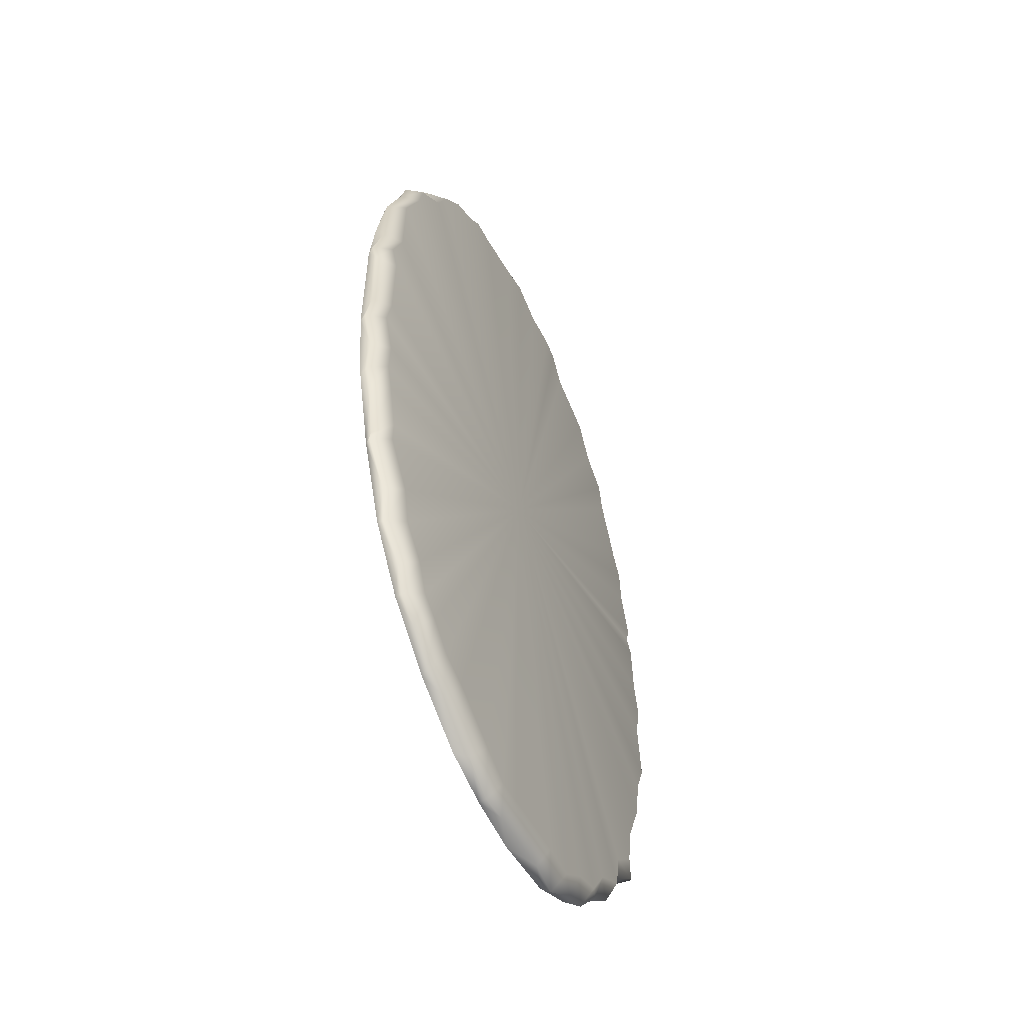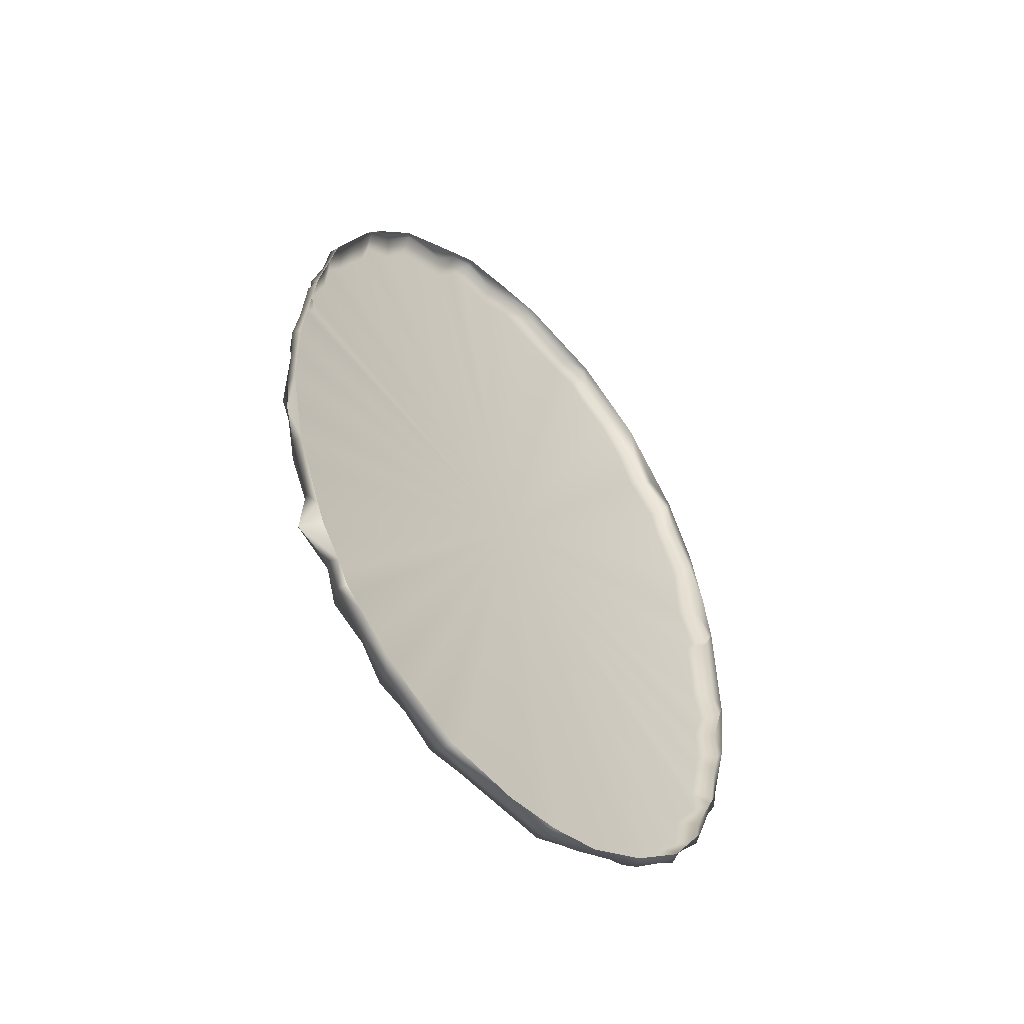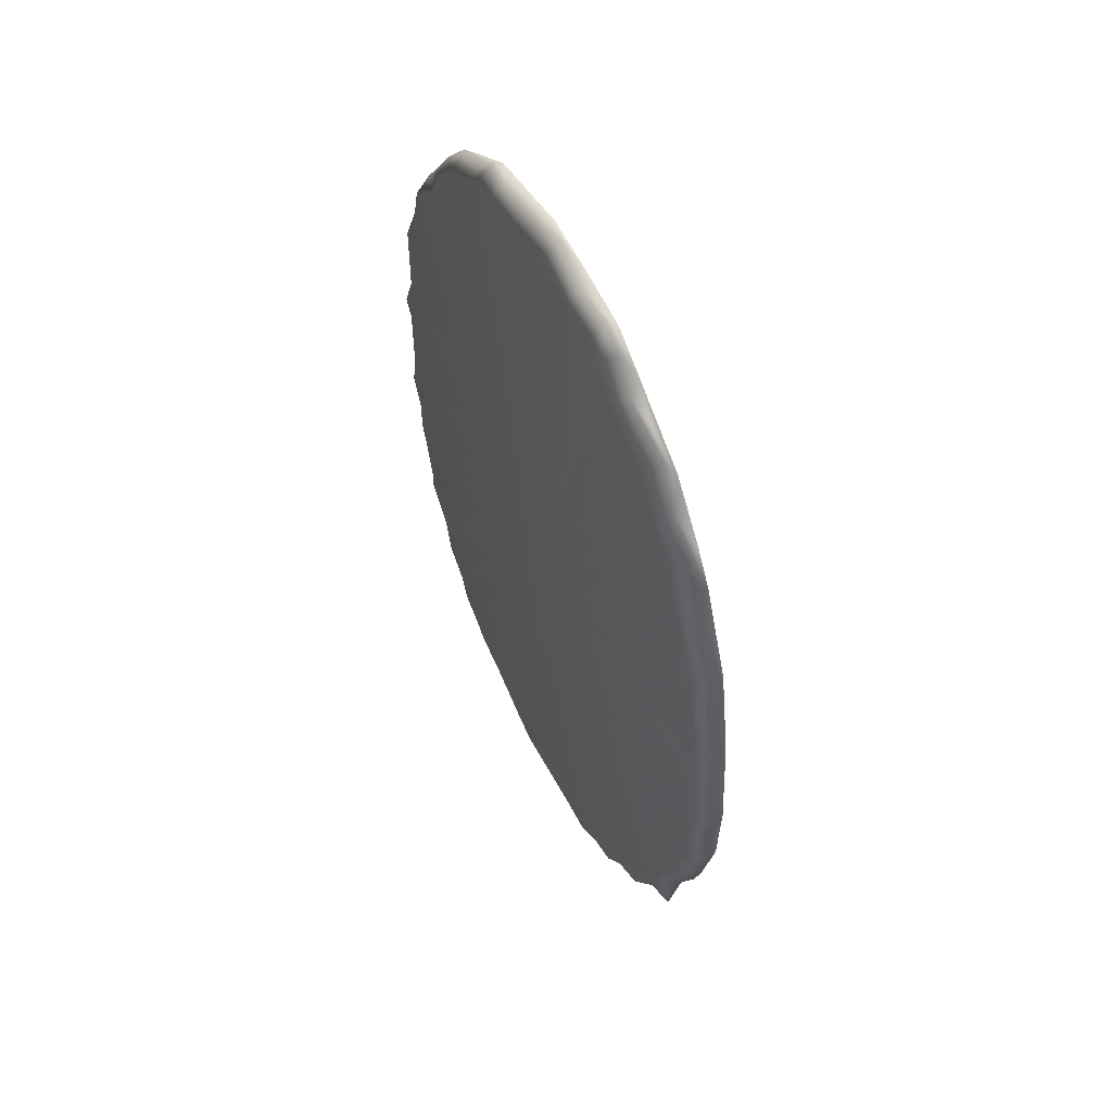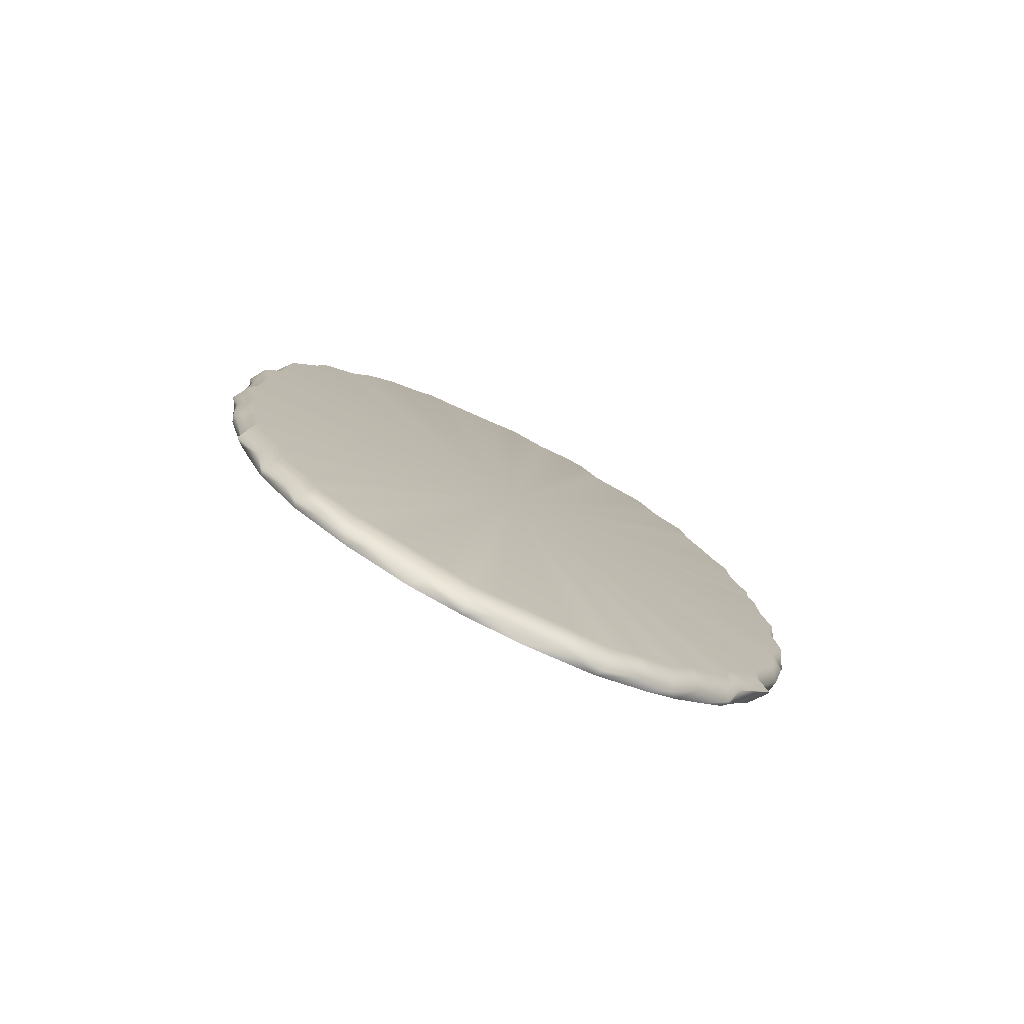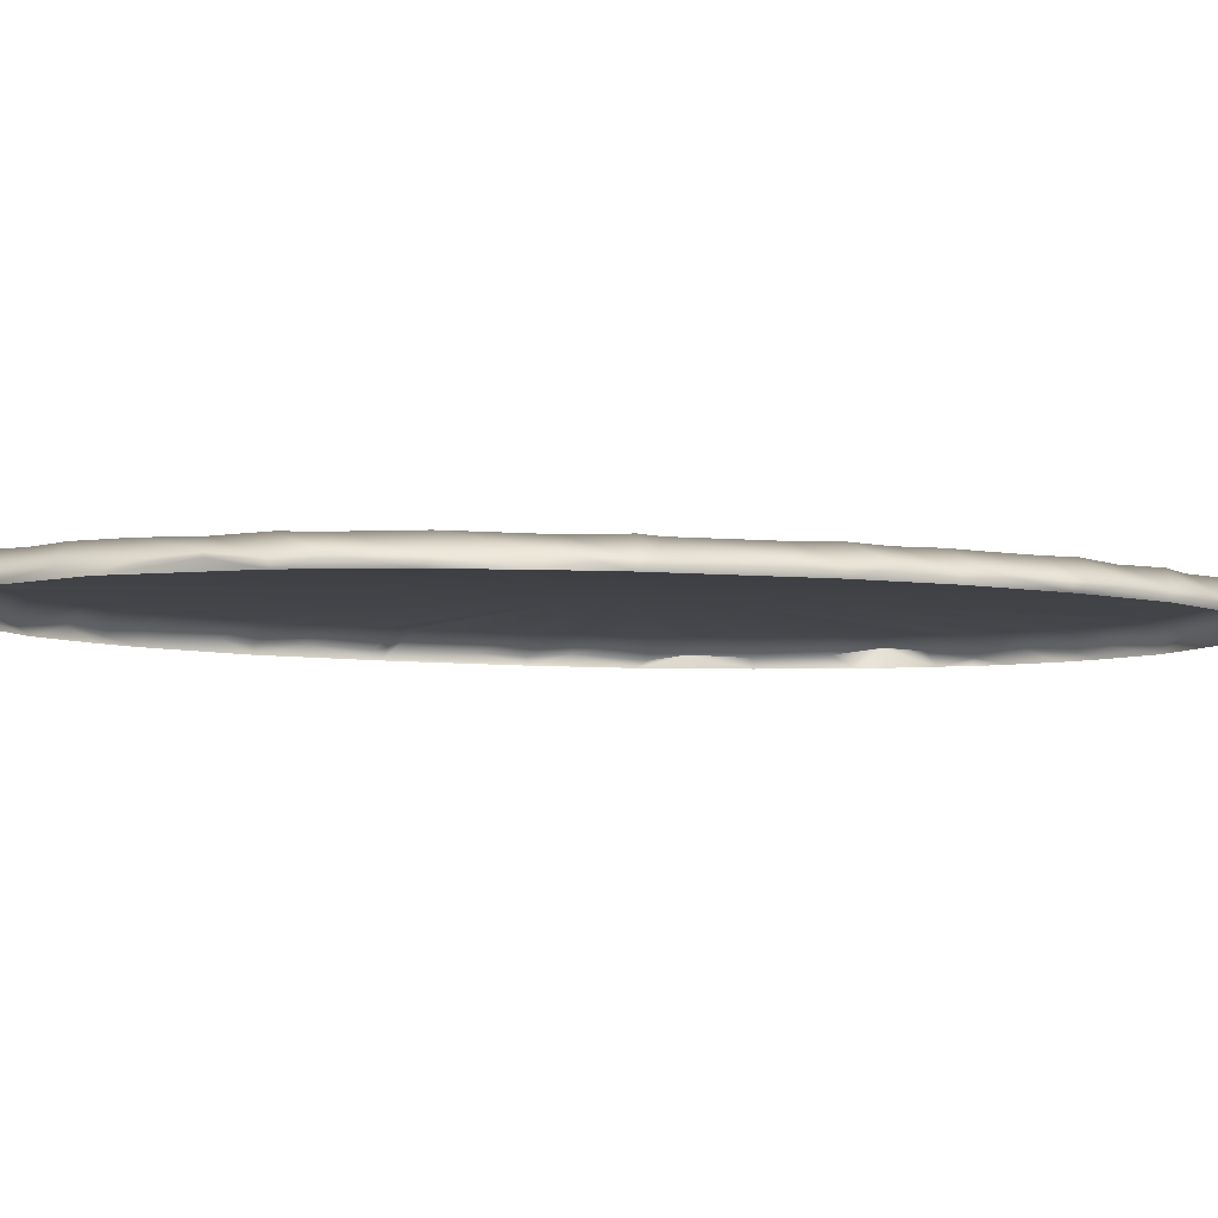
<metadata>
{"format":"obj","ext":"obj","renderer":"f3d","projection":"perspective","resolution":1024,"background":"white","views":[{"elev":-55.2,"azim":115.8,"up":"+Z"},{"elev":-57.6,"azim":-44.8,"up":"+Z"},{"elev":59.7,"azim":-117.6,"up":"+Z"},{"elev":-79.0,"azim":154.0,"up":"+Z"},{"elev":-6.5,"azim":74.4,"up":"+Y"}]}
</metadata>
<code>
g m_dlc5_rug_07
v -0.4522 0.02061 -0.5249
v -0.4445 -0.009756 -0.4805
v -0.4293 -0.00976 -0.5205
v -0.3916 -0.009759 -0.583
v -0.4549 0.009179 -0.4472
v -0.4937 -0.009742 -0.3445
v -0.3978 0.01275 -0.5685
v -0.3771 0.003043 -0.6333
v -0.3712 -0.009762 -0.6264
v -0.3371 -0.009758 -0.6646
v -0.3167 0.009479 -0.6831
v -0.2843 -0.009757 -0.7205
v -0.2704 0.003012 -0.7408
v -0.258 0.0326 -0.7252
v -0.206 0.0326 -0.7456
v -0.4967 0.006421 -0.342
v -0.4313 0.0326 -0.4377
v -0.4743 0.0326 -0.3373
v -0.5159 0.01017 -0.2533
v -0.2325 -0.009744 -0.759
v -0.2182 0.007537 -0.768
v -0.1456 -0.009735 -0.8075
v -0.1553 0.004082 -0.8131
v -0.5159 0.01017 -0.2533
v -0.5159 0.01017 -0.2533
v -0.5264 -0.009739 -0.1795
v -0.5293 0.001722 -0.1986
v -0.5288 0.008191 -0.08739
v -0.5127 0.0326 -0.1957
v -0.4855 0.0326 -0.2613
v -0.5305 -0.009748 -0.02554
v -0.5375 0.003365 -0.02448
v -0.5271 0.006235 0.04968
v -0.5134 -0.009756 0.1875
v -0.5199 0.006414 0.1691
v -0.5125 0.009248 0.179
v -0.5179 0.005173 0.1966
v -0.4948 0.008447 0.2941
v -0.4946 0.0326 0.2037
v -0.4823 -0.009747 0.3699
v -0.487 0.005416 0.3689
v -0.4628 0.009069 0.4161
v -0.4203 -0.009747 0.5293
v -0.4291 0.009292 0.5006
v -0.419 0.009694 0.5236
v -0.4022 0.00261 0.5809
v -0.3867 -0.009757 0.5882
v -0.3534 0.009189 0.6318
v -0.3841 0.0326 0.5733
v -0.3948 0.0326 0.5127
v -0.3193 -0.00977 0.6826
v -0.3069 0.002569 0.7017
v -0.2592 -0.0009321 0.7303
v -0.2047 -0.009774 0.768
v -0.2168 0.01283 0.7498
v -0.2939 0.0326 0.6871
v -0.3319 0.0326 0.6146
v -0.1806 0.003634 0.7941
v -0.1451 -0.009774 0.8108
v 0.4029 0.004517 0.5635
v 0.4362 -0.009767 0.4988
v 0.3304 -0.009753 0.675
v -0.3771 0.003043 -0.6333
v -0.3167 0.009479 -0.6831
v -0.2974 0.0326 -0.6636
v -0.3581 0.0326 -0.6226
v -0.3978 0.01275 -0.5685
v -0.3698 0.0326 -0.5564
v -0.4508 0.02172 -0.5242
v -0.4208 0.0326 -0.5081
v -0.258 0.0326 -0.7252
v -0.4549 0.009179 -0.4472
v -0.4313 0.0326 -0.4377
v 0.009796 0.0326 -0.01977
v -0.4743 0.0326 -0.3373
v -0.4855 0.0326 -0.2613
v -0.5159 0.01017 -0.2533
v -0.5293 0.001722 -0.1986
v -0.5127 0.0326 -0.1957
v -0.5034 0.0326 -0.08581
v -0.5288 0.008191 -0.08739
v -0.5375 0.003365 -0.02448
v -0.5178 0.0326 -0.0209
v -0.5271 0.006235 0.04968
v -0.5048 0.0326 0.04665
v -0.5199 0.006414 0.1691
v -0.5009 0.0326 0.146
v -0.5125 0.009248 0.179
v -0.4845 0.0326 0.1703
v -0.5179 0.005173 0.1966
v -0.4946 0.0326 0.2037
v -0.47 0.0326 0.2899
v -0.4948 0.008447 0.2941
v -0.487 0.005416 0.3689
v -0.4662 0.0326 0.358
v -0.4628 0.009069 0.4161
v -0.4405 0.0326 0.4041
v -0.4291 0.009292 0.5006
v -0.4239 0.0326 0.448
v -0.419 0.009694 0.5236
v -0.3948 0.0326 0.5127
v -0.4022 0.00261 0.5809
v -0.3841 0.0326 0.5733
v -0.3319 0.0326 0.6146
v -0.3534 0.009189 0.6318
v -0.3069 0.002569 0.7017
v -0.2939 0.0326 0.6871
v -0.1956 0.0326 0.7255
v -0.2168 0.01283 0.7498
v -0.1806 0.003634 0.7941
v -0.1643 0.0326 0.7802
v -0.1382 0.004465 0.8166
v -0.1306 0.0326 0.7956
v -0.07 0.009981 0.818
v -0.06422 0.0326 0.7899
v 0.001684 0.0326 0.8173
v 0.06431 0.0326 0.7938
v 0.05403 0.007537 0.8255
v 0.1602 0.008312 0.7944
v 0.1564 0.0326 0.7699
v 0.2042 0.004815 0.7869
v 0.1996 0.0326 0.7655
v 0.2292 0.0326 0.732
v 0.2866 0.0326 0.6959
v 0.3364 0.0326 0.6299
v 0.3669 0.0326 0.5573
v 0.3958 0.01369 0.5675
v 0.4416 0.00294 0.5044
v 0.4259 0.0326 0.4941
v 0.4394 0.0326 0.4343
v 0.4798 0.0326 0.3336
v 0.4827 0.0326 0.1952
v 0.5094 0.009501 0.1996
v 0.5303 0.00253 0.1195
v 0.5115 0.0326 0.1177
v 0.496 0.0326 0.08376
v 0.498 0.0326 -0.05936
v 0.5108 0.0326 -0.119
v 0.4883 0.0326 -0.1818
v 0.5137 0.008274 -0.186
v 0.5102 0.005218 -0.2542
v 0.4905 0.0326 -0.2439
v 0.4994 0.00598 -0.2948
v 0.4779 0.0326 -0.2901
v 0.4764 0.003124 -0.398
v 0.4597 0.0326 -0.3734
v 0.4792 0.002418 -0.4174
v 0.4604 0.0326 -0.4146
v 0.4355 0.007874 -0.4966
v 0.411 0.0326 -0.4864
v 0.4191 0.003769 -0.5599
v 0.3977 0.0326 -0.554
v 0.3751 0.007177 -0.6145
v 0.3541 0.0326 -0.6009
v 0.3517 0.003524 -0.6609
v 0.3333 0.0326 -0.654
v 0.3122 0.004164 -0.693
v 0.3001 0.0326 -0.6776
v 0.2649 0.005569 -0.7367
v 0.2612 0.0326 -0.714
v 0.2197 0.00971 -0.7554
v 0.2097 0.0326 -0.7314
v 0.1344 0.009431 -0.8012
v 0.1218 0.0326 -0.7788
v 0.07032 0.004828 -0.8268
v 0.06955 0.0326 -0.8045
v 0.02781 0.0326 -0.8001
v 0.02432 0.008215 -0.8243
v -0.09405 0.008978 -0.8151
v -0.094 0.0326 -0.7898
v -0.1553 0.004082 -0.8131
v -0.1522 0.0326 -0.7893
v -0.2182 0.007537 -0.768
v -0.206 0.0326 -0.7456
v -0.2704 0.003012 -0.7408
v 0.05403 0.007537 0.8255
v 0.0008796 0.0026 0.8374
v 0.001684 0.0326 0.8173
v -0.06422 0.0326 0.7899
v -0.07 0.009981 0.818
v 0.03973 -0.009752 0.8303
v 0.1602 0.008312 0.7944
v -0.04616 -0.009761 0.8243
v -0.1451 -0.009774 0.8108
v -0.1382 0.004465 0.8166
v 0.1998 -0.009751 0.7829
v -0.1806 0.003634 0.7941
v 0.2042 0.004815 0.7869
v 0.1564 0.0326 0.7699
v 0.1996 0.0326 0.7655
v 0.2042 0.004815 0.7869
v 0.2223 0.00623 0.7671
v 0.2292 0.0326 0.732
v 0.297 0.003271 0.7118
v 0.2866 0.0326 0.6959
v 0.3571 0.005911 0.638
v 0.3364 0.0326 0.6299
v 0.3958 0.01369 0.5675
v 0.3304 -0.009753 0.675
v 0.1998 -0.009751 0.7829
v 0.4029 0.004517 0.5635
v 0.4416 0.00294 0.5044
v 0.4362 -0.009767 0.4988
v 0.4598 0.005226 0.4406
v 0.4259 0.0326 0.4941
v 0.4394 0.0326 0.4343
v 0.4968 0.00223 0.3359
v 0.4798 0.0326 0.3336
v 0.5094 0.009501 0.1996
v 0.3669 0.0326 0.5573
v 0.486 -0.009763 0.3491
v 0.5083 -0.009753 0.2264
v 0.5214 -0.009751 0.1201
v 0.5303 0.00253 0.1195
v 0.5209 0.005566 0.0977
v 0.5115 0.0326 0.1177
v 0.4827 0.0326 0.1952
v 0.496 0.0326 0.08376
v 0.5222 0.008 -0.0557
v 0.498 0.0326 -0.05936
v 0.53 0.003178 -0.1168
v 0.5108 0.0326 -0.119
v 0.5137 0.008274 -0.186
v 0.5223 -0.009755 -0.1149
v 0.5053 -0.009755 -0.2584
v 0.5102 0.005218 -0.2542
v 0.4994 0.00598 -0.2948
v 0.468 -0.009744 -0.4091
v 0.4764 0.003124 -0.398
v 0.4792 0.002418 -0.4174
v 0.02432 0.008215 -0.8243
v 0.07032 0.004828 -0.8268
v 0.06955 0.0326 -0.8045
v 0.1218 0.0326 -0.7788
v 0.06515 -0.009747 -0.8215
v 0.1344 0.009431 -0.8012
v 0.1517 -0.009758 -0.7988
v 0.2197 0.00971 -0.7554
v 0.2548 -0.009757 -0.7374
v 0.2649 0.005569 -0.7367
v -0.02708 -0.009748 -0.828
v -0.09405 0.008978 -0.8151
v -0.1456 -0.009735 -0.8075
v -0.1553 0.004082 -0.8131
v 0.3122 0.004164 -0.693
v 0.3471 -0.009749 -0.6546
v 0.3517 0.003524 -0.6609
v 0.3751 0.007177 -0.6145
v 0.4151 -0.009742 -0.5508
v 0.4191 0.003769 -0.5599
v 0.4355 0.007874 -0.4966
v 0.468 -0.009744 -0.4091
v 0.4792 0.002418 -0.4174
v 0.3304 -0.009753 0.675
v 0.1998 -0.009751 0.7829
v 0.297 0.003271 0.7118
v -0.4508 0.02172 -0.5242
v -0.4522 0.02061 -0.5249
v 0.3571 0.005911 0.638
v 0.4029 0.004517 0.5635
v 0.3304 -0.009753 0.675
v -0.5159 0.01017 -0.2533
g m_dlc5_rug_07_0
f 3 2 1
f 3 1 4
f 1 2 5
f 2 6 5
f 1 7 4
f 8 4 7
f 9 4 8
f 9 8 10
f 11 10 8
f 11 12 10
f 11 13 12
f 14 13 11
f 14 15 13
f 16 5 6
f 5 16 17
f 16 18 17
f 18 16 19
f 20 12 13
f 21 20 13
f 21 22 20
f 23 22 21
f 16 24 19
f 16 6 25
f 6 26 25
f 26 27 25
f 27 26 28
f 29 27 28
f 29 30 27
f 26 31 28
f 28 31 32
f 33 32 31
f 33 31 34
f 33 34 35
f 35 34 36
f 36 34 37
f 38 37 34
f 37 38 39
f 34 40 38
f 38 40 41
f 42 41 40
f 40 43 42
f 42 43 44
f 44 43 45
f 45 43 46
f 43 47 46
f 47 48 46
f 46 48 49
f 49 50 46
f 48 47 51
f 52 48 51
f 52 51 53
f 53 51 54
f 55 52 53
f 53 54 55
f 56 52 55
f 56 57 52
f 55 54 58
f 54 59 58
f 62 61 60
f 65 64 63
f 66 65 63
f 63 67 66
f 67 68 66
f 67 69 68
f 69 70 68
f 65 71 64
f 70 69 72
f 73 70 72
f 66 68 74
f 74 70 73
f 66 74 65
f 70 74 68
f 71 65 74
f 73 75 74
f 74 75 76
f 76 75 77
f 76 77 78
f 74 76 79
f 79 80 74
f 80 79 81
f 81 82 80
f 82 83 80
f 80 83 74
f 82 84 83
f 84 85 83
f 85 74 83
f 85 84 86
f 87 85 86
f 85 87 74
f 86 88 87
f 88 89 87
f 87 89 74
f 89 88 90
f 91 89 90
f 89 91 74
f 74 91 92
f 93 92 91
f 93 94 92
f 94 95 92
f 74 92 95
f 94 96 95
f 96 97 95
f 97 74 95
f 96 98 97
f 98 99 97
f 74 97 99
f 99 98 100
f 101 99 100
f 74 99 101
f 101 100 102
f 103 74 101
f 74 103 104
f 105 104 103
f 104 105 106
f 74 104 107
f 107 108 74
f 108 107 109
f 108 109 110
f 111 108 110
f 111 74 108
f 110 112 111
f 112 113 111
f 74 111 113
f 113 112 114
f 115 113 114
f 115 74 113
f 116 74 115
f 74 116 117
f 117 116 118
f 118 119 117
f 119 120 117
f 120 74 117
f 119 121 120
f 120 122 74
f 123 74 122
f 124 74 123
f 124 125 74
f 126 74 125
f 127 126 125
f 126 127 128
f 129 74 126
f 74 129 130
f 130 131 74
f 131 132 74
f 132 131 133
f 133 134 132
f 132 135 74
f 74 135 136
f 74 136 137
f 137 138 74
f 74 138 139
f 139 138 140
f 140 141 139
f 141 142 139
f 142 74 139
f 141 143 142
f 143 144 142
f 144 74 142
f 144 143 145
f 146 144 145
f 74 144 146
f 145 147 146
f 147 148 146
f 146 148 74
f 147 149 148
f 149 150 148
f 74 148 150
f 149 151 150
f 151 152 150
f 150 152 74
f 151 153 152
f 153 154 152
f 74 152 154
f 154 153 155
f 156 154 155
f 155 157 156
f 157 158 156
f 157 159 158
f 159 160 158
f 159 161 160
f 161 162 160
f 161 163 162
f 163 164 162
f 164 163 165
f 162 74 160
f 164 74 162
f 156 158 74
f 74 154 156
f 160 74 158
f 74 164 166
f 167 74 166
f 167 166 168
f 168 169 167
f 169 170 167
f 170 74 167
f 169 171 170
f 171 172 170
f 170 172 74
f 171 173 172
f 173 174 172
f 172 174 74
f 174 173 175
f 74 174 71
f 178 177 176
f 177 178 179
f 180 177 179
f 181 176 177
f 181 182 176
f 177 180 183
f 183 181 177
f 184 183 180
f 185 184 180
f 181 186 182
f 187 184 185
f 182 186 188
f 191 190 189
f 191 192 190
f 192 193 190
f 193 192 194
f 195 193 194
f 194 196 195
f 196 197 195
f 196 198 197
f 199 196 194
f 200 192 191
f 194 192 200
f 201 198 196
f 201 202 198
f 203 202 201
f 203 204 202
f 205 202 204
f 206 205 204
f 206 204 207
f 208 206 207
f 208 207 209
f 205 210 202
f 203 211 204
f 211 207 204
f 207 212 209
f 211 212 207
f 209 212 213
f 213 214 209
f 215 214 213
f 214 215 216
f 214 216 217
f 215 218 216
f 215 219 218
f 215 213 219
f 219 220 218
f 220 219 221
f 222 220 221
f 222 221 223
f 219 213 224
f 219 224 221
f 221 224 223
f 224 225 223
f 226 223 225
f 227 226 225
f 227 225 228
f 228 229 227
f 230 229 228
f 233 232 231
f 233 234 232
f 232 235 231
f 235 232 236
f 236 237 235
f 238 237 236
f 239 237 238
f 240 239 238
f 241 231 235
f 231 241 242
f 242 241 243
f 242 243 244
f 240 245 239
f 245 246 239
f 247 246 245
f 247 248 246
f 249 246 248
f 250 249 248
f 251 249 250
f 251 252 249
f 251 253 252
f 256 255 254
f 257 1 5
f 69 67 258
f 261 260 259
f 78 77 262

</code>
